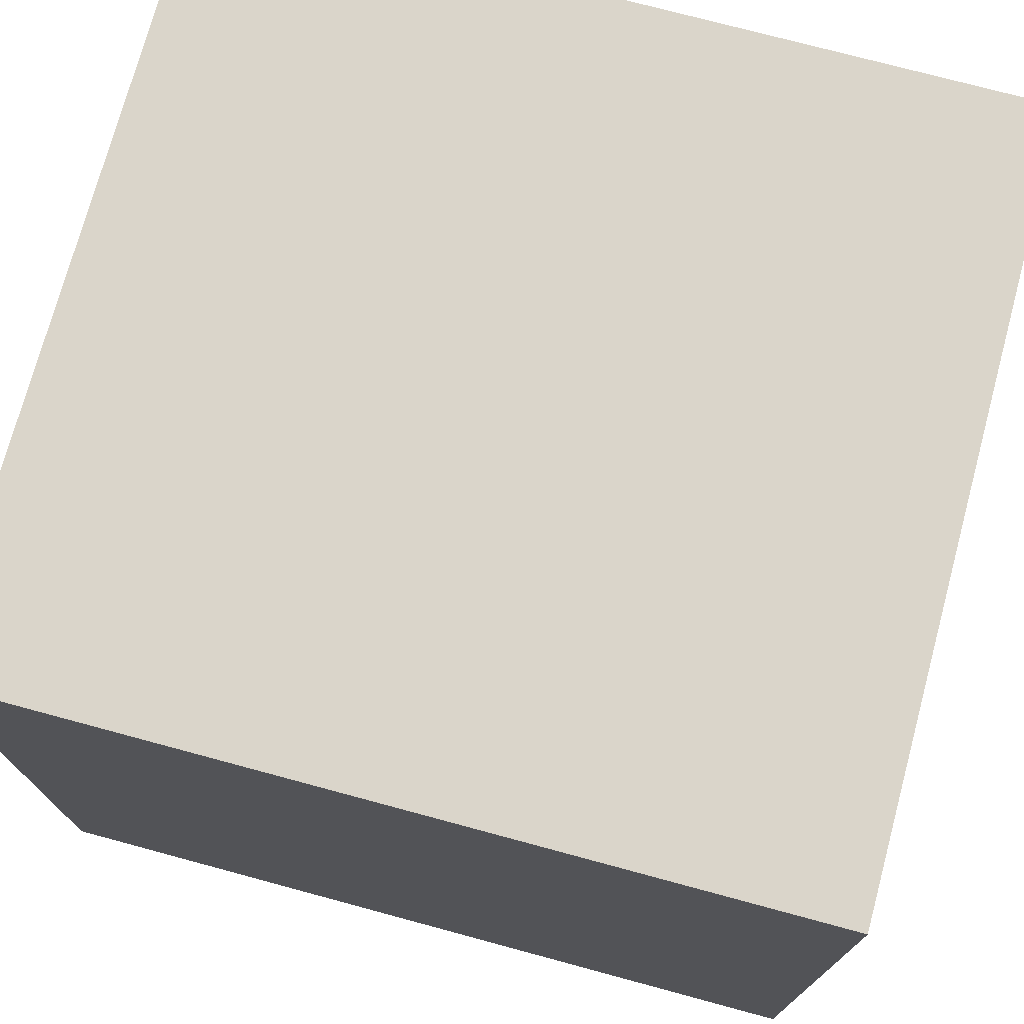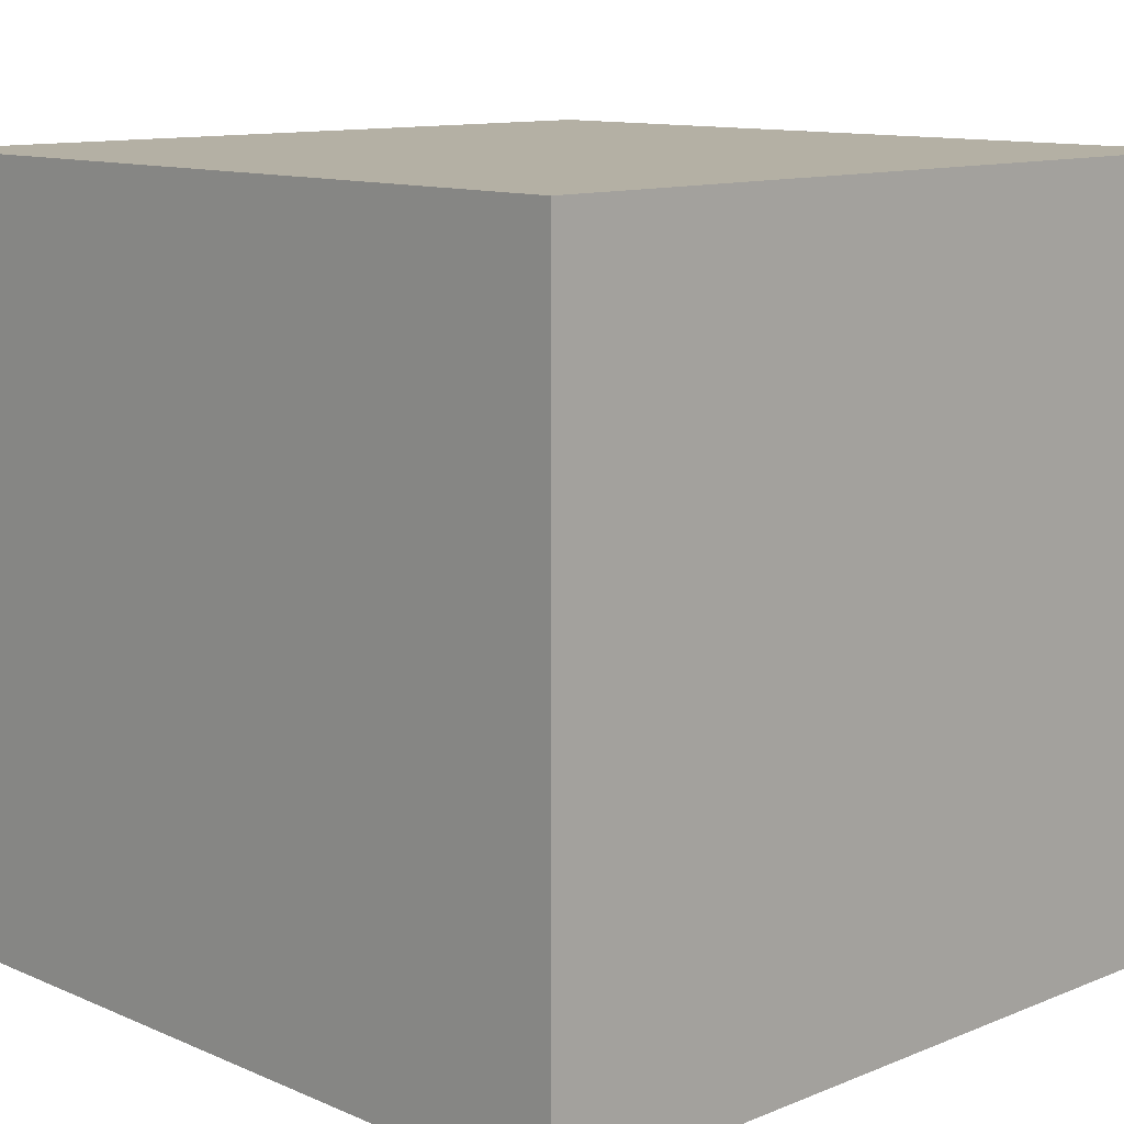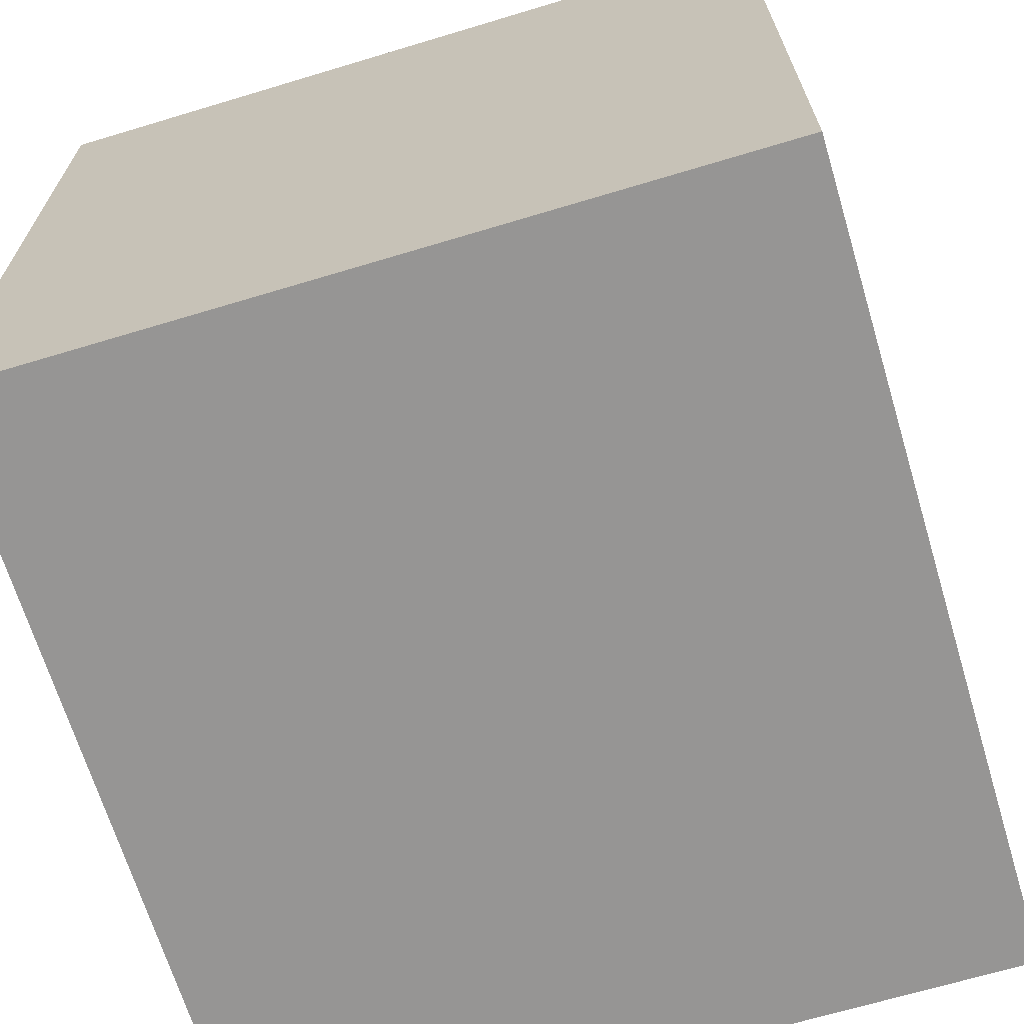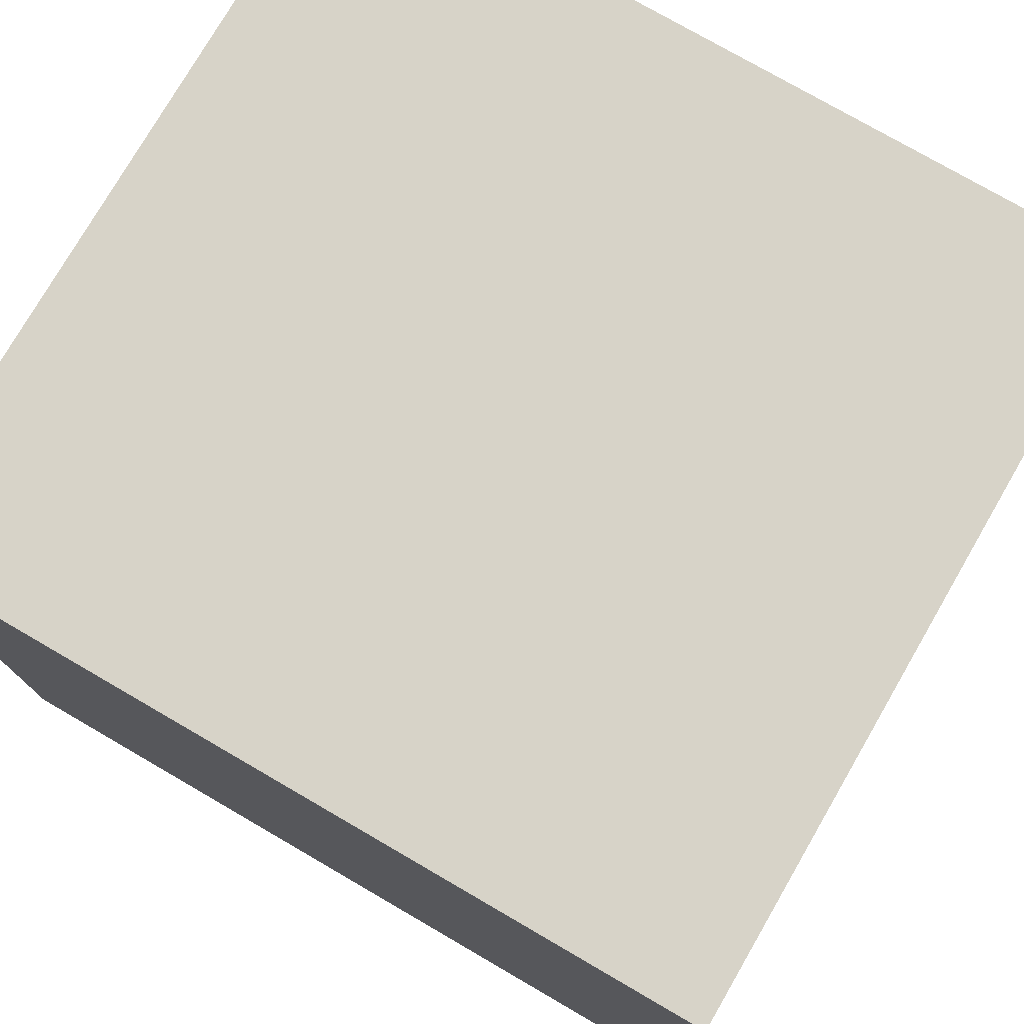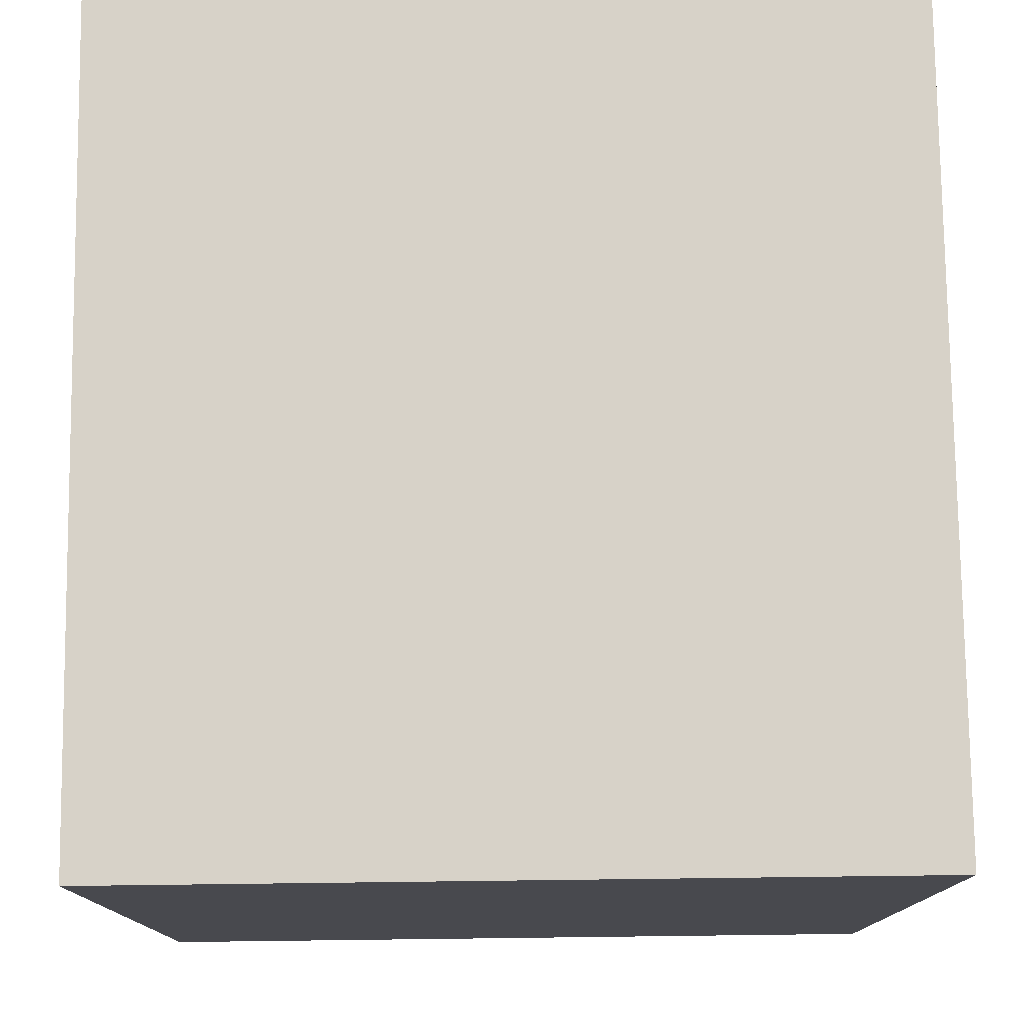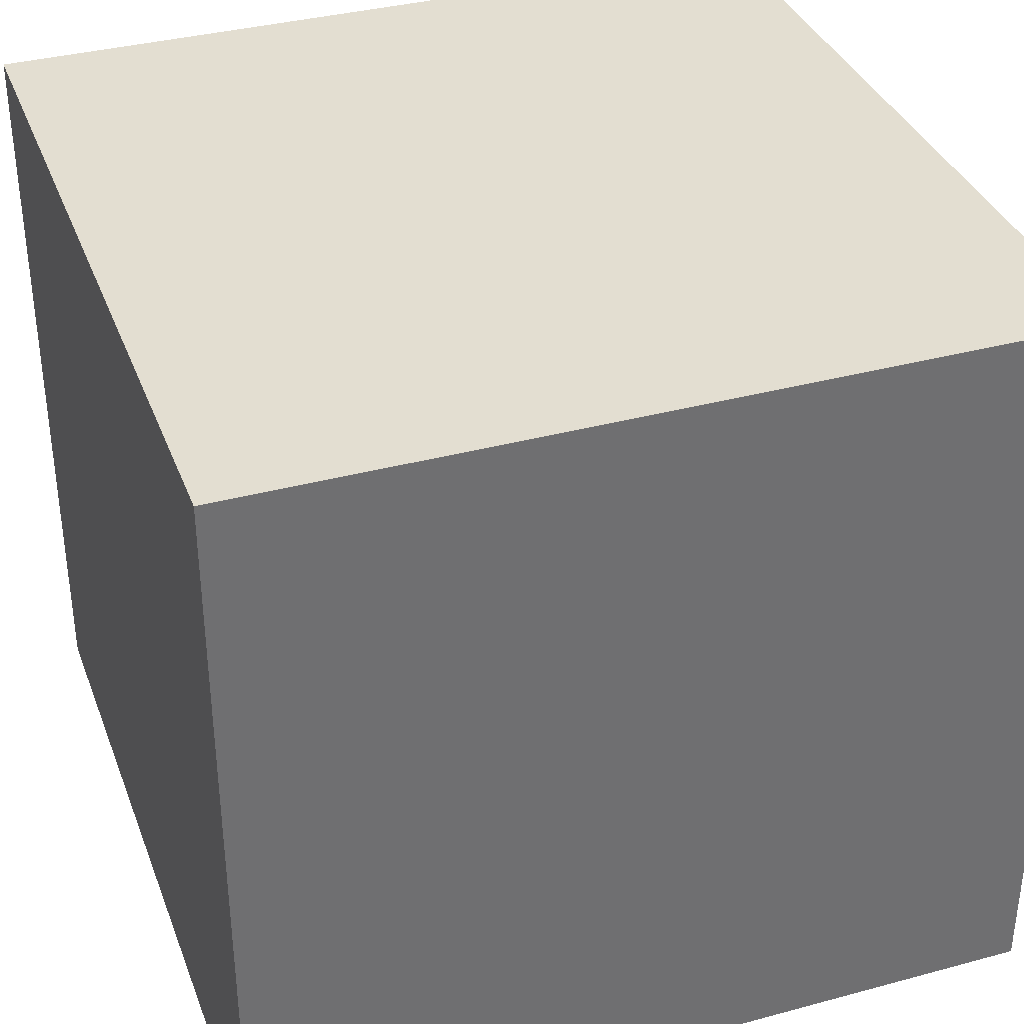
<metadata>
{"format":"obj","ext":"obj","renderer":"f3d","projection":"perspective","resolution":1024,"background":"white","views":[{"elev":74.2,"azim":15.1,"up":"+Z"},{"elev":11.5,"azim":-44.2,"up":"+Y"},{"elev":-67.5,"azim":-73.2,"up":"+Z"},{"elev":76.7,"azim":30.1,"up":"+Z"},{"elev":77.4,"azim":-90.7,"up":"+Z"},{"elev":36.1,"azim":160.6,"up":"+Y"}]}
</metadata>
<code>
g EventItem_Cube_06_B
v -0.04914 -0.04636 0.04914
v -0.04914 0.04636 0.04914
v 0.04914 0.04636 0.04914
v 0.04914 -0.04636 0.04914
v -0.04914 0.04636 0.04914
v -0.04914 0.04636 -0.04914
v 0.04914 0.04636 -0.04914
v 0.04914 0.04636 0.04914
v -0.04914 0.04636 -0.04914
v -0.04914 -0.04636 -0.04914
v 0.04914 -0.04636 -0.04914
v 0.04914 0.04636 -0.04914
v -0.04914 -0.04636 -0.04914
v -0.04914 -0.04636 0.04914
v 0.04914 -0.04636 0.04914
v 0.04914 -0.04636 -0.04914
v 0.04914 -0.04636 0.04914
v 0.04914 0.04636 0.04914
v 0.04914 0.04636 -0.04914
v 0.04914 -0.04636 -0.04914
v -0.04914 -0.04636 -0.04914
v -0.04914 0.04636 -0.04914
v -0.04914 0.04636 0.04914
v -0.04914 -0.04636 0.04914
g EventItem_Cube_06_B_0
f 3 2 1
f 4 3 1
f 7 6 5
f 8 7 5
f 11 10 9
f 12 11 9
f 15 14 13
f 16 15 13
f 19 18 17
f 20 19 17
f 23 22 21
f 24 23 21

</code>
